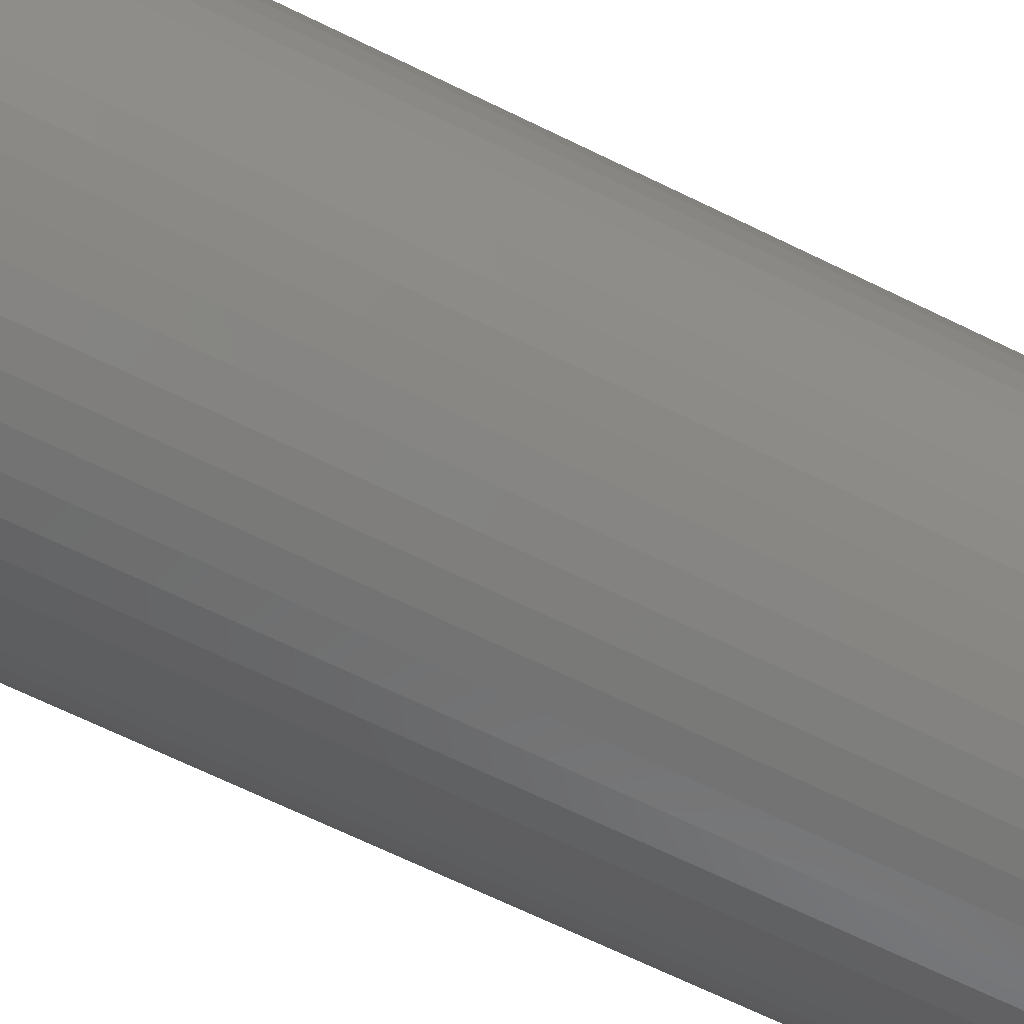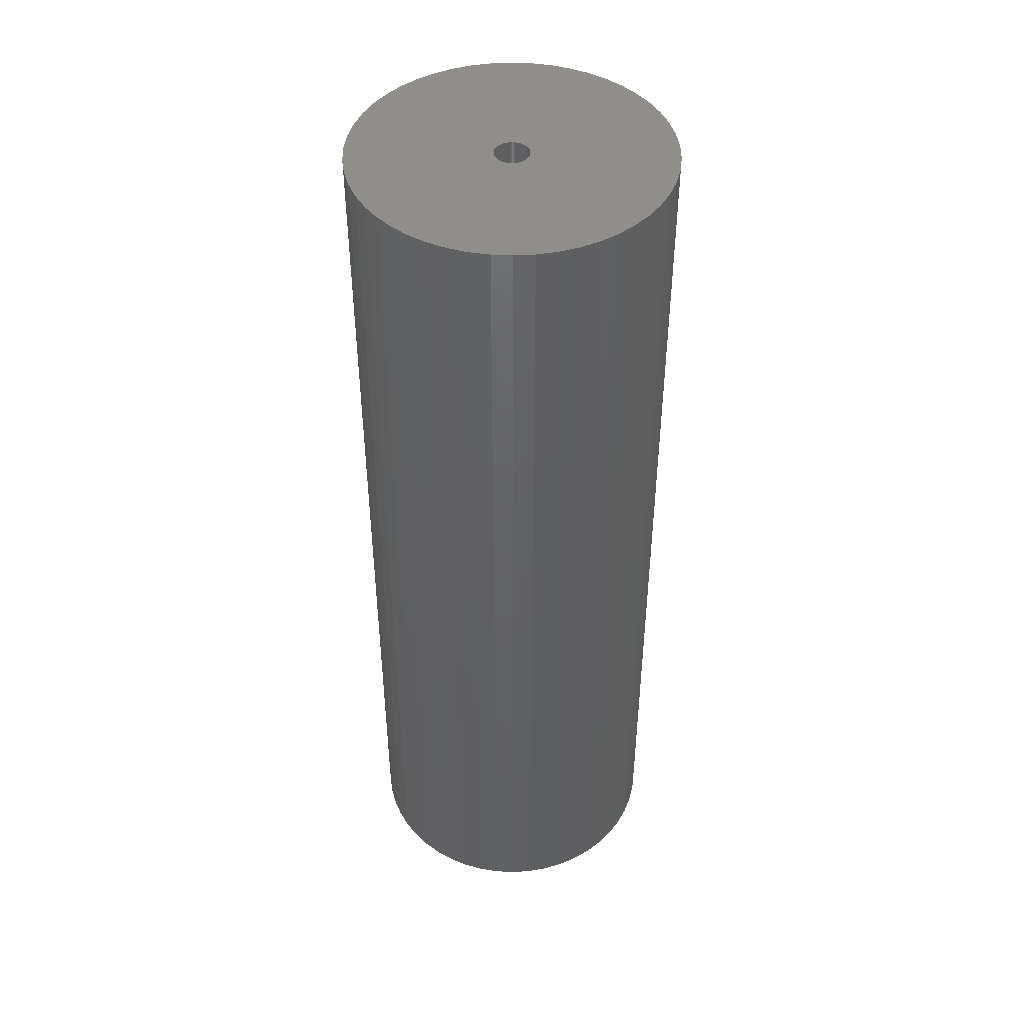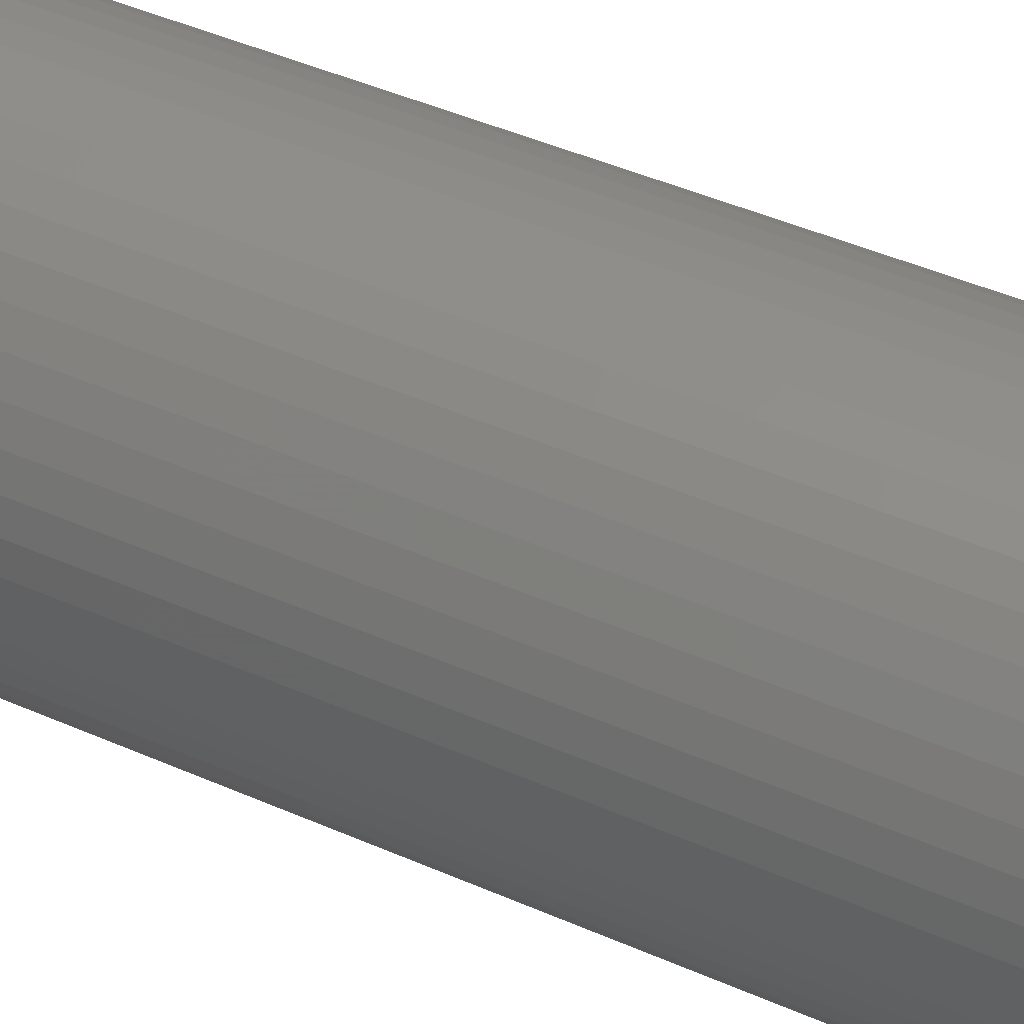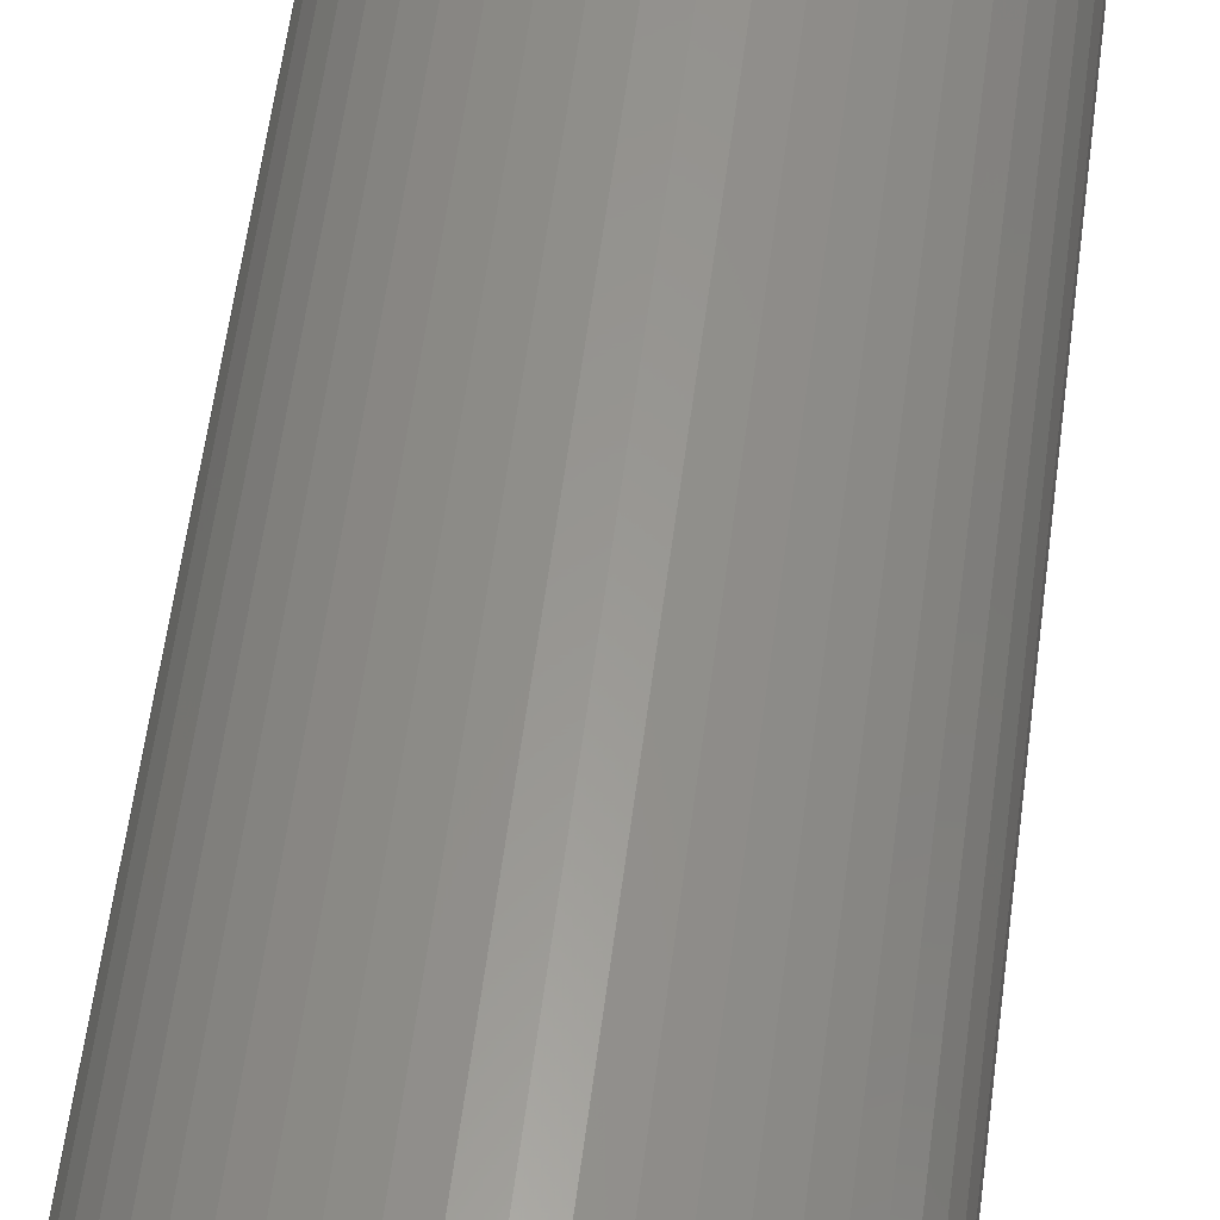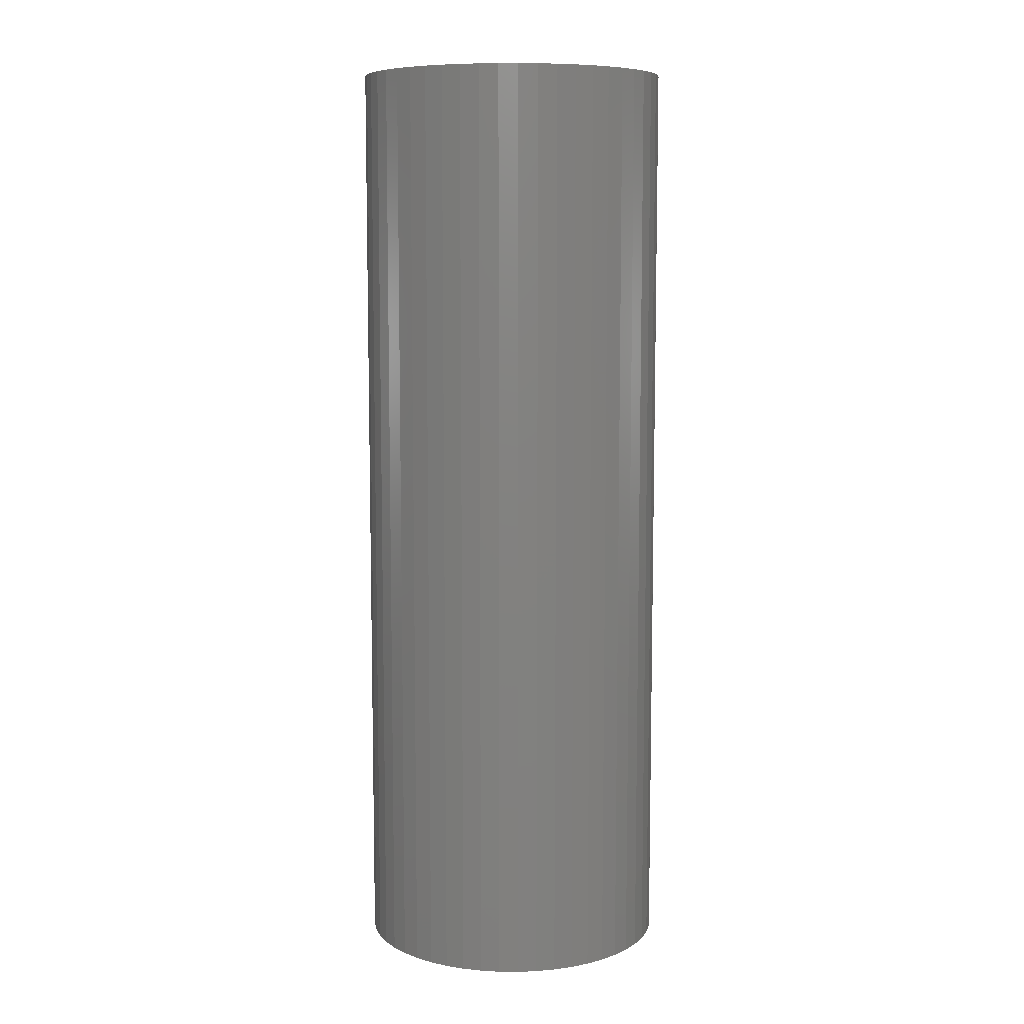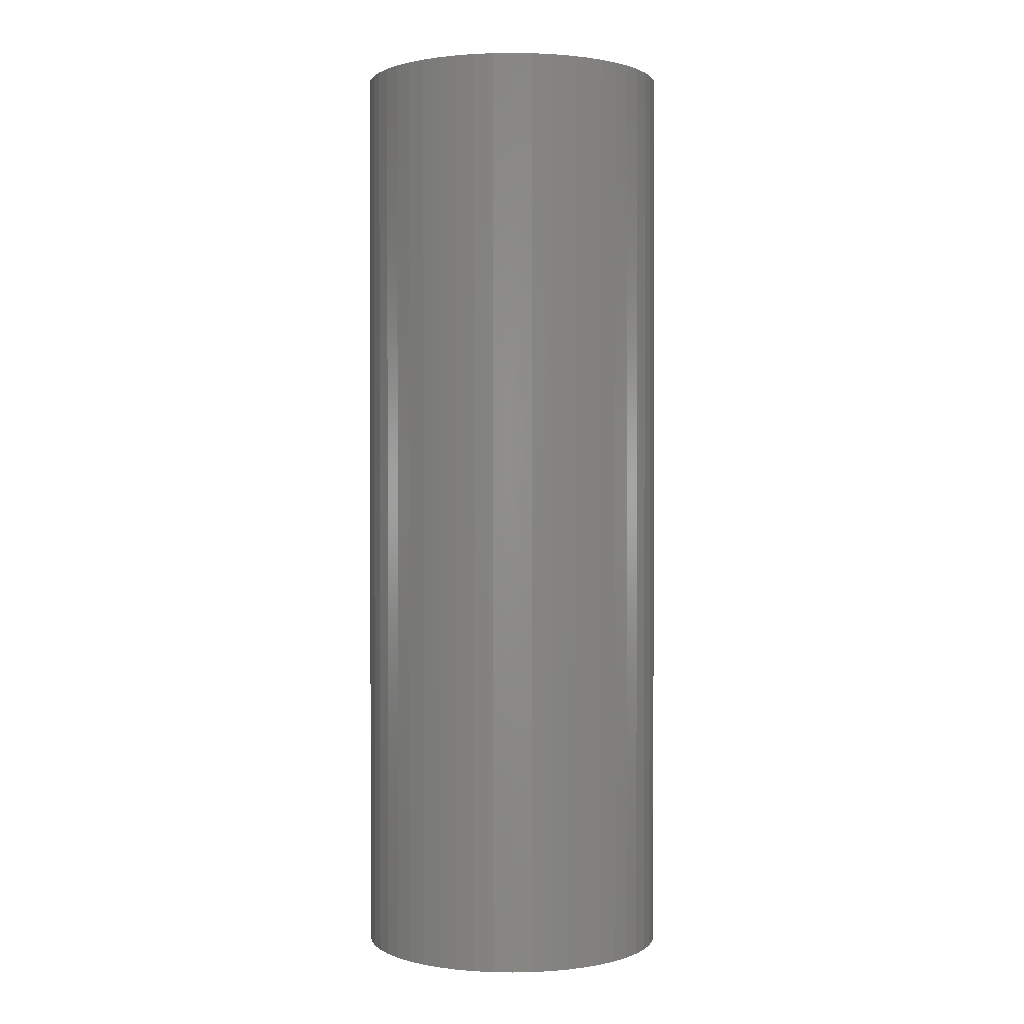
<metadata>
{"format":"stl","ext":"stl","renderer":"f3d","projection":"perspective","resolution":1024,"background":"white","views":[{"elev":-65.0,"azim":63.4,"up":"+Y"},{"elev":45.0,"azim":-76.0,"up":"+Z"},{"elev":43.0,"azim":117.9,"up":"+Y"},{"elev":58.5,"azim":-172.6,"up":"+Y"},{"elev":8.3,"azim":94.9,"up":"+Z"},{"elev":1.1,"azim":-3.8,"up":"+Z"}]}
</metadata>
<code>
# stl→obj: 200 verts, 400 faces
v 16.5 0 49.5
v 16.37 2.068 -49.5
v 16.37 2.068 49.5
v 16.5 0 -49.5
v -16.5 0 -49.5
v -16.37 2.068 49.5
v -16.37 2.068 -49.5
v -16.5 0 49.5
v 1.036 16.47 -49.5
v -1.036 16.47 49.5
v 1.036 16.47 49.5
v -1.036 16.47 -49.5
v 12.03 11.29 -49.5
v 10.52 12.71 49.5
v 12.03 11.29 49.5
v 10.52 12.71 -49.5
v -10.52 12.71 -49.5
v -12.03 11.29 49.5
v -10.52 12.71 49.5
v -12.03 11.29 -49.5
v -5.099 15.69 -49.5
v -7.025 14.93 49.5
v -5.099 15.69 49.5
v -7.025 14.93 -49.5
v 12.03 -11.29 49.5
v 13.35 -9.698 -49.5
v 13.35 -9.698 49.5
v 12.03 -11.29 -49.5
v 15.34 6.074 49.5
v 14.46 7.949 -49.5
v 14.46 7.949 49.5
v 15.34 6.074 -49.5
v 15.98 4.103 -49.5
v 15.98 4.103 49.5
v 7.025 14.93 -49.5
v 5.099 15.69 49.5
v 7.025 14.93 49.5
v 5.099 15.69 -49.5
v 8.841 13.93 49.5
v 8.841 13.93 -49.5
v -15.34 6.074 -49.5
v -14.46 7.949 49.5
v -14.46 7.949 -49.5
v -15.34 6.074 49.5
v -13.35 9.698 49.5
v -13.35 9.698 -49.5
v -15.98 4.103 -49.5
v -15.98 4.103 49.5
v -8.841 13.93 49.5
v -8.841 13.93 -49.5
v -3.092 16.21 49.5
v -3.092 16.21 -49.5
v 16.37 -2.068 49.5
v 16.37 -2.068 -49.5
v -5.099 -15.69 -49.5
v -3.092 -16.21 49.5
v -5.099 -15.69 49.5
v -3.092 -16.21 -49.5
v 1.036 -16.47 -49.5
v 3.092 -16.21 49.5
v 1.036 -16.47 49.5
v 3.092 -16.21 -49.5
v 13.35 9.698 49.5
v 13.35 9.698 -49.5
v 3.092 16.21 49.5
v 3.092 16.21 -49.5
v 7.025 -14.93 -49.5
v 8.841 -13.93 49.5
v 7.025 -14.93 49.5
v 8.841 -13.93 -49.5
v 14.46 -7.949 -49.5
v 14.46 -7.949 49.5
v 15.34 -6.074 49.5
v 15.98 -4.103 -49.5
v 15.98 -4.103 49.5
v 15.34 -6.074 -49.5
v -14.46 -7.949 -49.5
v -15.34 -6.074 49.5
v -15.34 -6.074 -49.5
v -14.46 -7.949 49.5
v -15.98 -4.103 49.5
v -15.98 -4.103 -49.5
v 5.099 -15.69 -49.5
v 5.099 -15.69 49.5
v 1.8 0 49.5
v 1.786 0.2256 49.5
v 1.743 0.4476 49.5
v 1.786 -0.2256 49.5
v 1.674 0.6626 49.5
v 1.577 0.8672 49.5
v 1.743 -0.4476 49.5
v 1.456 1.058 49.5
v 1.312 1.232 49.5
v 1.674 -0.6626 49.5
v 1.147 1.387 49.5
v 0.9645 1.52 49.5
v 1.577 -0.8672 49.5
v 0.7664 1.629 49.5
v 0.5562 1.712 49.5
v 1.456 -1.058 49.5
v 0.3373 1.768 49.5
v 0.113 1.796 49.5
v -0.113 1.796 49.5
v -0.3373 1.768 49.5
v -0.5562 1.712 49.5
v -0.7664 1.629 49.5
v -0.9645 1.52 49.5
v -1.147 1.387 49.5
v -1.312 1.232 49.5
v -1.456 1.058 49.5
v 1.312 -1.232 49.5
v 10.52 -12.71 49.5
v 1.147 -1.387 49.5
v 0.9645 -1.52 49.5
v 0.7664 -1.629 49.5
v 0.5562 -1.712 49.5
v 0.3373 -1.768 49.5
v 0.113 -1.796 49.5
v -0.113 -1.796 49.5
v -1.036 -16.47 49.5
v -0.3373 -1.768 49.5
v -0.5562 -1.712 49.5
v -0.7664 -1.629 49.5
v -7.025 -14.93 49.5
v -0.9645 -1.52 49.5
v -8.841 -13.93 49.5
v -1.147 -1.387 49.5
v -10.52 -12.71 49.5
v -1.312 -1.232 49.5
v -12.03 -11.29 49.5
v -1.456 -1.058 49.5
v -13.35 -9.698 49.5
v -1.577 -0.8672 49.5
v -1.674 -0.6626 49.5
v -1.743 -0.4476 49.5
v -1.786 -0.2256 49.5
v -16.37 -2.068 49.5
v -1.8 0 49.5
v -1.577 0.8672 49.5
v -1.674 0.6626 49.5
v -1.743 0.4476 49.5
v -1.786 0.2256 49.5
v -1.036 -16.47 -49.5
v -7.025 -14.93 -49.5
v -16.37 -2.068 -49.5
v 10.52 -12.71 -49.5
v -12.03 -11.29 -49.5
v -10.52 -12.71 -49.5
v -8.841 -13.93 -49.5
v -13.35 -9.698 -49.5
v 1.8 0 -49.5
v 1.786 -0.2256 -49.5
v 1.743 -0.4476 -49.5
v 1.786 0.2256 -49.5
v 1.674 -0.6626 -49.5
v 1.577 -0.8672 -49.5
v 1.743 0.4476 -49.5
v 1.456 -1.058 -49.5
v 1.312 -1.232 -49.5
v 1.674 0.6626 -49.5
v 1.147 -1.387 -49.5
v 0.9645 -1.52 -49.5
v 1.577 0.8672 -49.5
v 0.7664 -1.629 -49.5
v 0.5562 -1.712 -49.5
v 1.456 1.058 -49.5
v 0.3373 -1.768 -49.5
v 0.113 -1.796 -49.5
v -0.113 -1.796 -49.5
v -0.3373 -1.768 -49.5
v -0.5562 -1.712 -49.5
v -0.7664 -1.629 -49.5
v -0.9645 -1.52 -49.5
v -1.147 -1.387 -49.5
v -1.312 -1.232 -49.5
v -1.456 -1.058 -49.5
v 1.312 1.232 -49.5
v 1.147 1.387 -49.5
v 0.9645 1.52 -49.5
v 0.7664 1.629 -49.5
v 0.5562 1.712 -49.5
v 0.3373 1.768 -49.5
v 0.113 1.796 -49.5
v -0.113 1.796 -49.5
v -0.3373 1.768 -49.5
v -0.5562 1.712 -49.5
v -0.7664 1.629 -49.5
v -0.9645 1.52 -49.5
v -1.147 1.387 -49.5
v -1.312 1.232 -49.5
v -1.456 1.058 -49.5
v -1.577 0.8672 -49.5
v -1.674 0.6626 -49.5
v -1.743 0.4476 -49.5
v -1.786 0.2256 -49.5
v -1.8 0 -49.5
v -1.577 -0.8672 -49.5
v -1.674 -0.6626 -49.5
v -1.743 -0.4476 -49.5
v -1.786 -0.2256 -49.5
f 1 2 3
f 2 1 4
f 5 6 7
f 6 5 8
f 9 10 11
f 10 9 12
f 13 14 15
f 14 13 16
f 17 18 19
f 18 17 20
f 21 22 23
f 22 21 24
f 25 26 27
f 26 25 28
f 29 30 31
f 30 29 32
f 3 33 34
f 33 3 2
f 35 36 37
f 36 35 38
f 16 39 14
f 39 16 40
f 41 42 43
f 42 41 44
f 43 45 46
f 45 43 42
f 47 44 41
f 44 47 48
f 24 49 22
f 49 24 50
f 12 51 10
f 51 12 52
f 53 4 1
f 4 53 54
f 55 56 57
f 56 55 58
f 59 60 61
f 60 59 62
f 34 32 29
f 32 34 33
f 63 13 15
f 13 63 64
f 31 64 63
f 64 31 30
f 38 65 36
f 65 38 66
f 66 11 65
f 11 66 9
f 40 37 39
f 37 40 35
f 52 23 51
f 23 52 21
f 67 68 69
f 68 67 70
f 27 71 72
f 71 27 26
f 73 74 75
f 74 73 76
f 75 54 53
f 54 75 74
f 77 78 79
f 78 77 80
f 79 81 82
f 81 79 78
f 83 69 84
f 69 83 67
f 62 84 60
f 84 62 83
f 46 18 20
f 18 46 45
f 85 1 3
f 86 3 34
f 1 85 53
f 87 34 29
f 88 53 85
f 89 29 31
f 53 88 75
f 90 31 63
f 91 75 88
f 92 63 15
f 75 91 73
f 93 15 14
f 94 73 91
f 95 14 39
f 73 94 72
f 96 39 37
f 97 72 94
f 98 37 36
f 72 97 27
f 99 36 65
f 100 27 97
f 27 100 25
f 3 86 85
f 34 87 86
f 29 89 87
f 31 90 89
f 63 92 90
f 15 93 92
f 14 95 93
f 101 65 11
f 39 96 95
f 37 98 96
f 36 99 98
f 65 101 99
f 11 102 101
f 11 103 102
f 10 103 11
f 103 10 104
f 51 104 10
f 104 51 105
f 23 105 51
f 105 23 106
f 22 106 23
f 106 22 107
f 49 107 22
f 107 49 108
f 19 108 49
f 108 19 109
f 18 109 19
f 109 18 110
f 111 25 100
f 25 111 112
f 113 112 111
f 112 113 68
f 114 68 113
f 68 114 69
f 115 69 114
f 69 115 84
f 116 84 115
f 84 116 60
f 117 60 116
f 60 117 61
f 118 61 117
f 119 61 118
f 120 119 121
f 56 121 122
f 57 122 123
f 124 123 125
f 119 120 61
f 126 125 127
f 128 127 129
f 130 129 131
f 132 131 133
f 80 133 134
f 78 134 135
f 81 135 136
f 137 136 138
f 45 110 18
f 121 56 120
f 110 45 139
f 122 57 56
f 42 139 45
f 123 124 57
f 139 42 140
f 125 126 124
f 44 140 42
f 127 128 126
f 140 44 141
f 129 130 128
f 48 141 44
f 131 132 130
f 141 48 142
f 133 80 132
f 6 142 48
f 134 78 80
f 142 6 138
f 135 81 78
f 8 138 6
f 136 137 81
f 138 8 137
f 7 48 47
f 48 7 6
f 50 19 49
f 19 50 17
f 72 76 73
f 76 72 71
f 143 61 120
f 61 143 59
f 144 57 124
f 57 144 55
f 145 8 5
f 8 145 137
f 70 112 68
f 112 70 146
f 146 25 112
f 25 146 28
f 58 120 56
f 120 58 143
f 147 128 130
f 128 147 148
f 149 124 126
f 124 149 144
f 147 132 150
f 132 147 130
f 150 80 77
f 80 150 132
f 151 4 54
f 152 54 74
f 4 151 2
f 153 74 76
f 154 2 151
f 155 76 71
f 2 154 33
f 156 71 26
f 157 33 154
f 158 26 28
f 33 157 32
f 159 28 146
f 160 32 157
f 161 146 70
f 32 160 30
f 162 70 67
f 163 30 160
f 164 67 83
f 30 163 64
f 165 83 62
f 166 64 163
f 64 166 13
f 54 152 151
f 74 153 152
f 76 155 153
f 71 156 155
f 26 158 156
f 28 159 158
f 146 161 159
f 167 62 59
f 70 162 161
f 67 164 162
f 83 165 164
f 62 167 165
f 59 168 167
f 59 169 168
f 143 169 59
f 169 143 170
f 58 170 143
f 170 58 171
f 55 171 58
f 171 55 172
f 144 172 55
f 172 144 173
f 149 173 144
f 173 149 174
f 148 174 149
f 174 148 175
f 147 175 148
f 175 147 176
f 177 13 166
f 13 177 16
f 178 16 177
f 16 178 40
f 179 40 178
f 40 179 35
f 180 35 179
f 35 180 38
f 181 38 180
f 38 181 66
f 182 66 181
f 66 182 9
f 183 9 182
f 184 9 183
f 12 184 185
f 52 185 186
f 21 186 187
f 24 187 188
f 184 12 9
f 50 188 189
f 17 189 190
f 20 190 191
f 46 191 192
f 43 192 193
f 41 193 194
f 47 194 195
f 7 195 196
f 150 176 147
f 185 52 12
f 176 150 197
f 186 21 52
f 77 197 150
f 187 24 21
f 197 77 198
f 188 50 24
f 79 198 77
f 189 17 50
f 198 79 199
f 190 20 17
f 82 199 79
f 191 46 20
f 199 82 200
f 192 43 46
f 145 200 82
f 193 41 43
f 200 145 196
f 194 47 41
f 5 196 145
f 195 7 47
f 196 5 7
f 82 137 145
f 137 82 81
f 148 126 128
f 126 148 149
f 151 86 154
f 86 151 85
f 138 195 142
f 195 138 196
f 184 102 103
f 102 184 183
f 178 93 95
f 93 178 177
f 190 108 109
f 108 190 189
f 187 105 106
f 105 187 186
f 160 90 163
f 90 160 89
f 154 87 157
f 87 154 86
f 181 98 99
f 98 181 180
f 182 99 101
f 99 182 181
f 179 95 96
f 95 179 178
f 140 192 139
f 192 140 193
f 139 191 110
f 191 139 192
f 141 193 140
f 193 141 194
f 189 107 108
f 107 189 188
f 185 103 104
f 103 185 184
f 152 85 151
f 85 152 88
f 167 118 117
f 118 167 168
f 157 89 160
f 89 157 87
f 166 93 177
f 93 166 92
f 163 92 166
f 92 163 90
f 183 101 102
f 101 183 182
f 180 96 98
f 96 180 179
f 110 190 109
f 190 110 191
f 142 194 141
f 194 142 195
f 188 106 107
f 106 188 187
f 186 104 105
f 104 186 185
f 153 88 152
f 88 153 91
f 134 199 135
f 199 134 198
f 164 116 115
f 116 164 165
f 165 117 116
f 117 165 167
f 162 115 114
f 115 162 164
f 159 113 111
f 113 159 161
f 156 94 155
f 94 156 97
f 159 100 158
f 100 159 111
f 171 123 122
f 123 171 172
f 129 176 131
f 176 129 175
f 136 196 138
f 196 136 200
f 161 114 113
f 114 161 162
f 155 91 153
f 91 155 94
f 158 97 156
f 97 158 100
f 168 119 118
f 119 168 169
f 169 121 119
f 121 169 170
f 170 122 121
f 122 170 171
f 173 127 125
f 127 173 174
f 174 129 127
f 129 174 175
f 135 200 136
f 200 135 199
f 172 125 123
f 125 172 173
f 131 197 133
f 197 131 176
f 133 198 134
f 198 133 197

</code>
